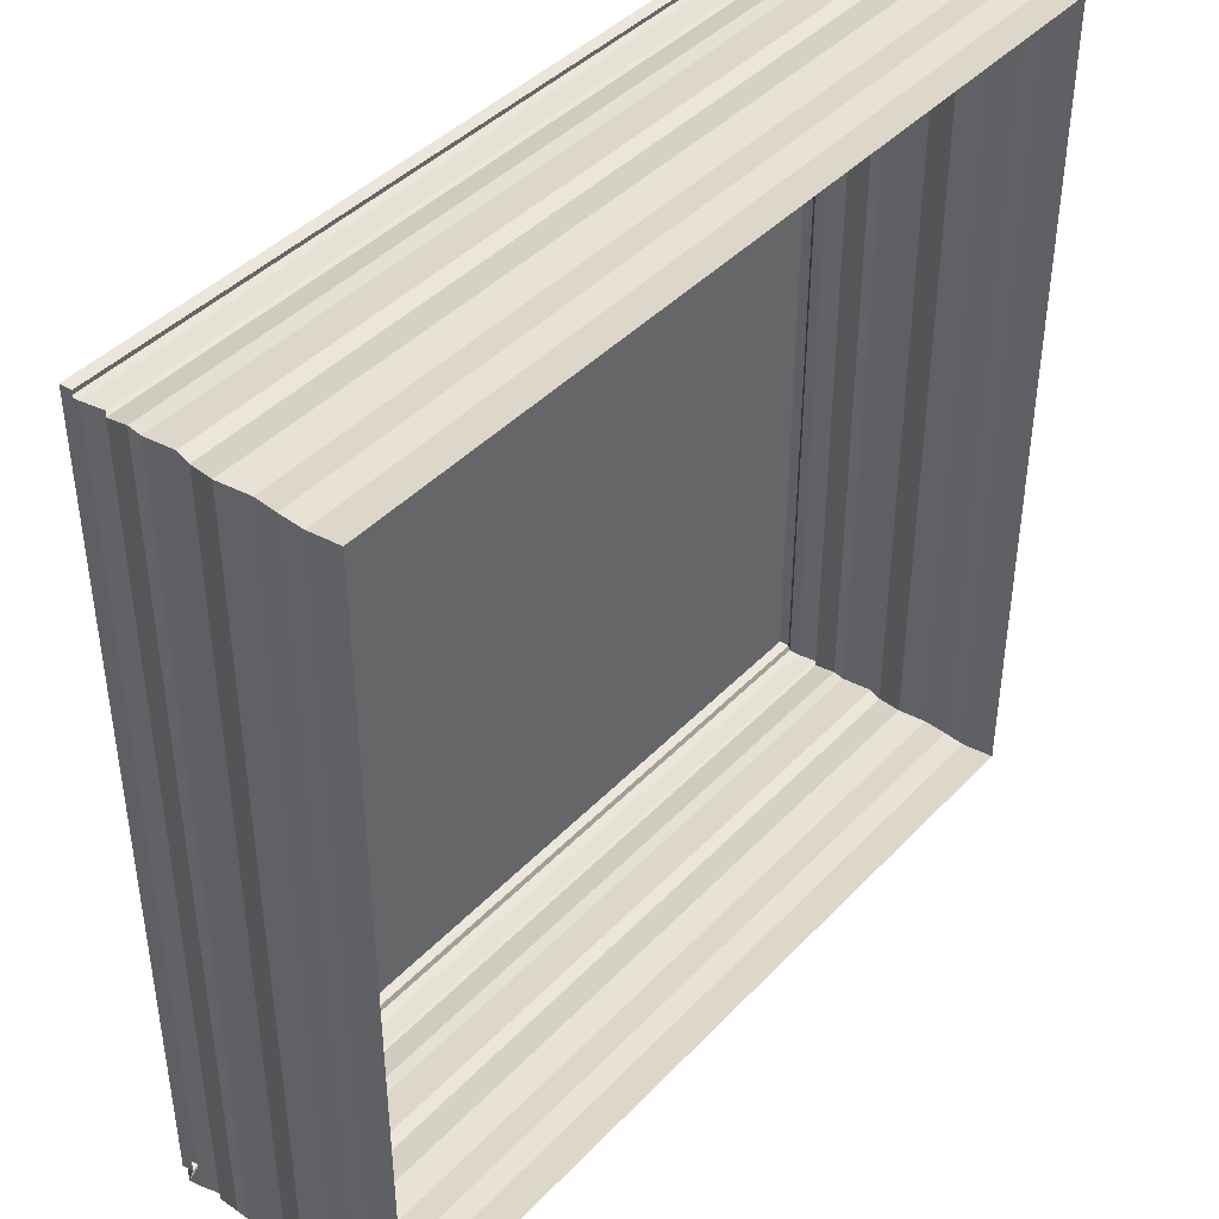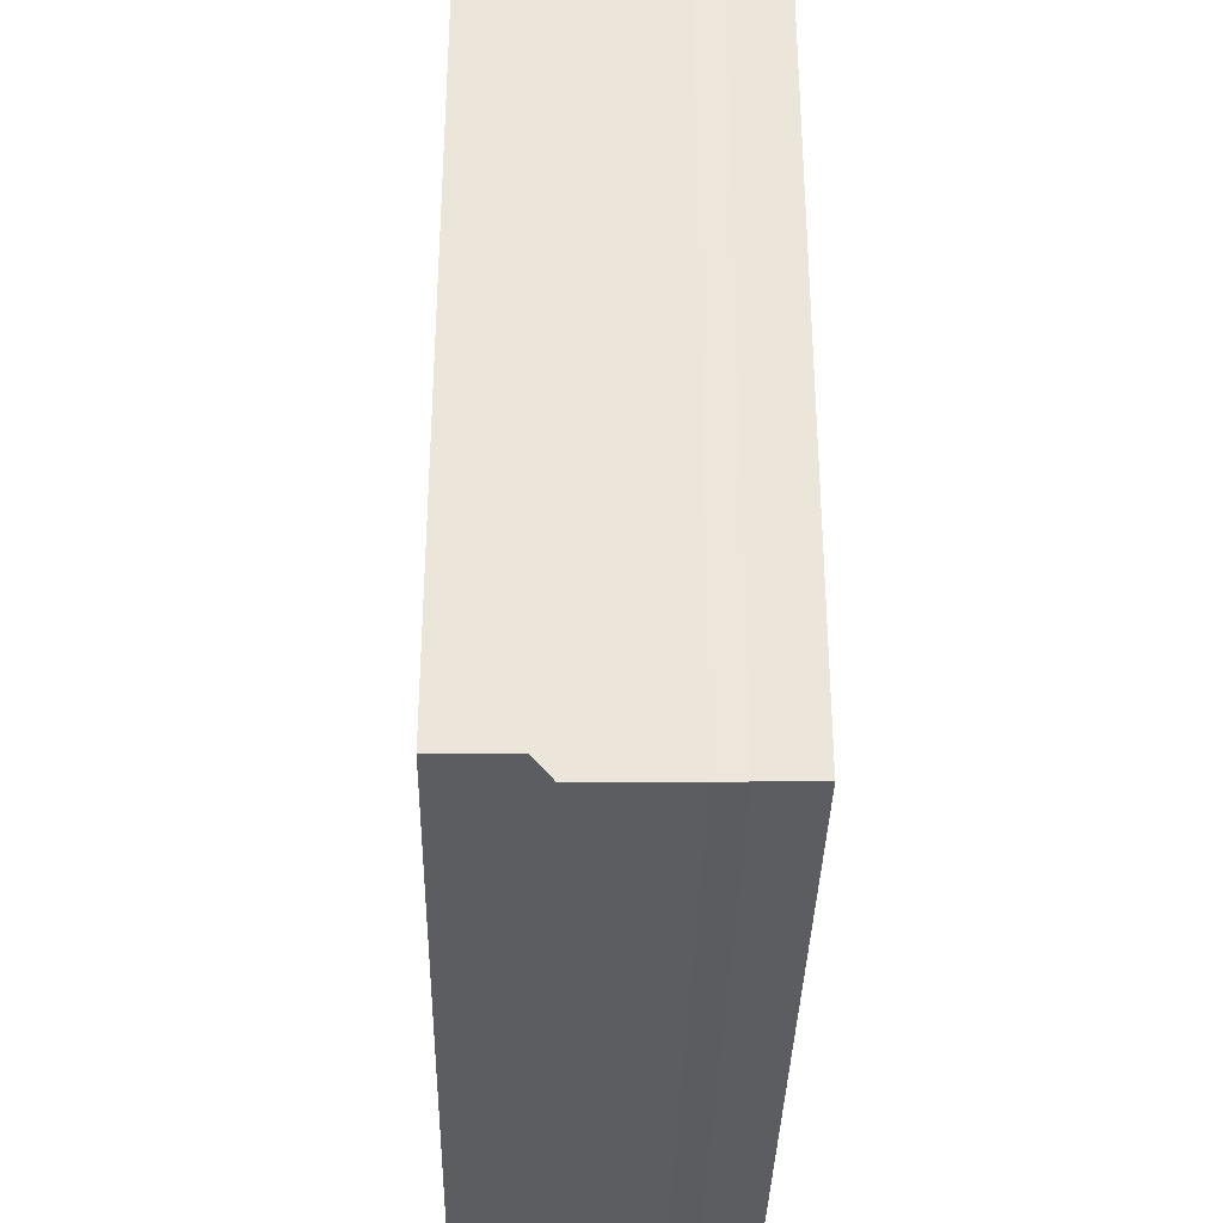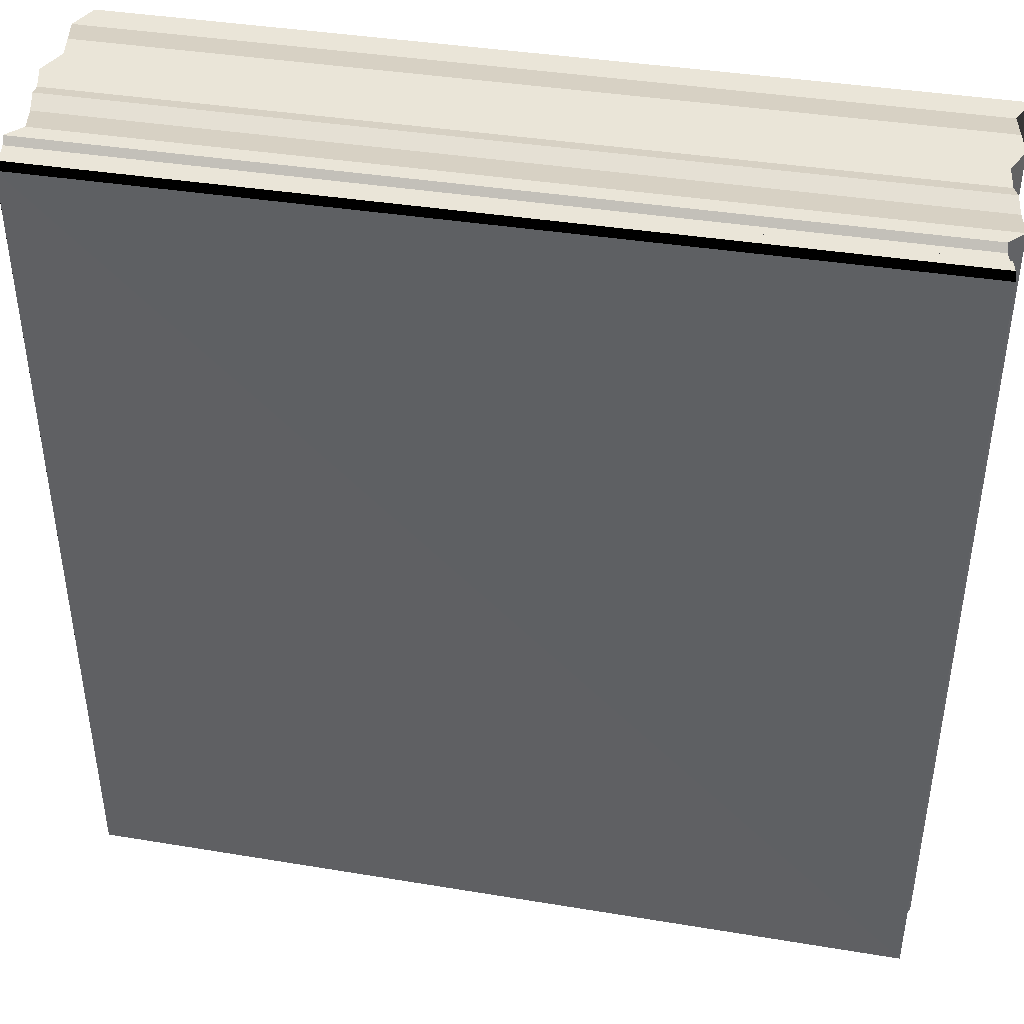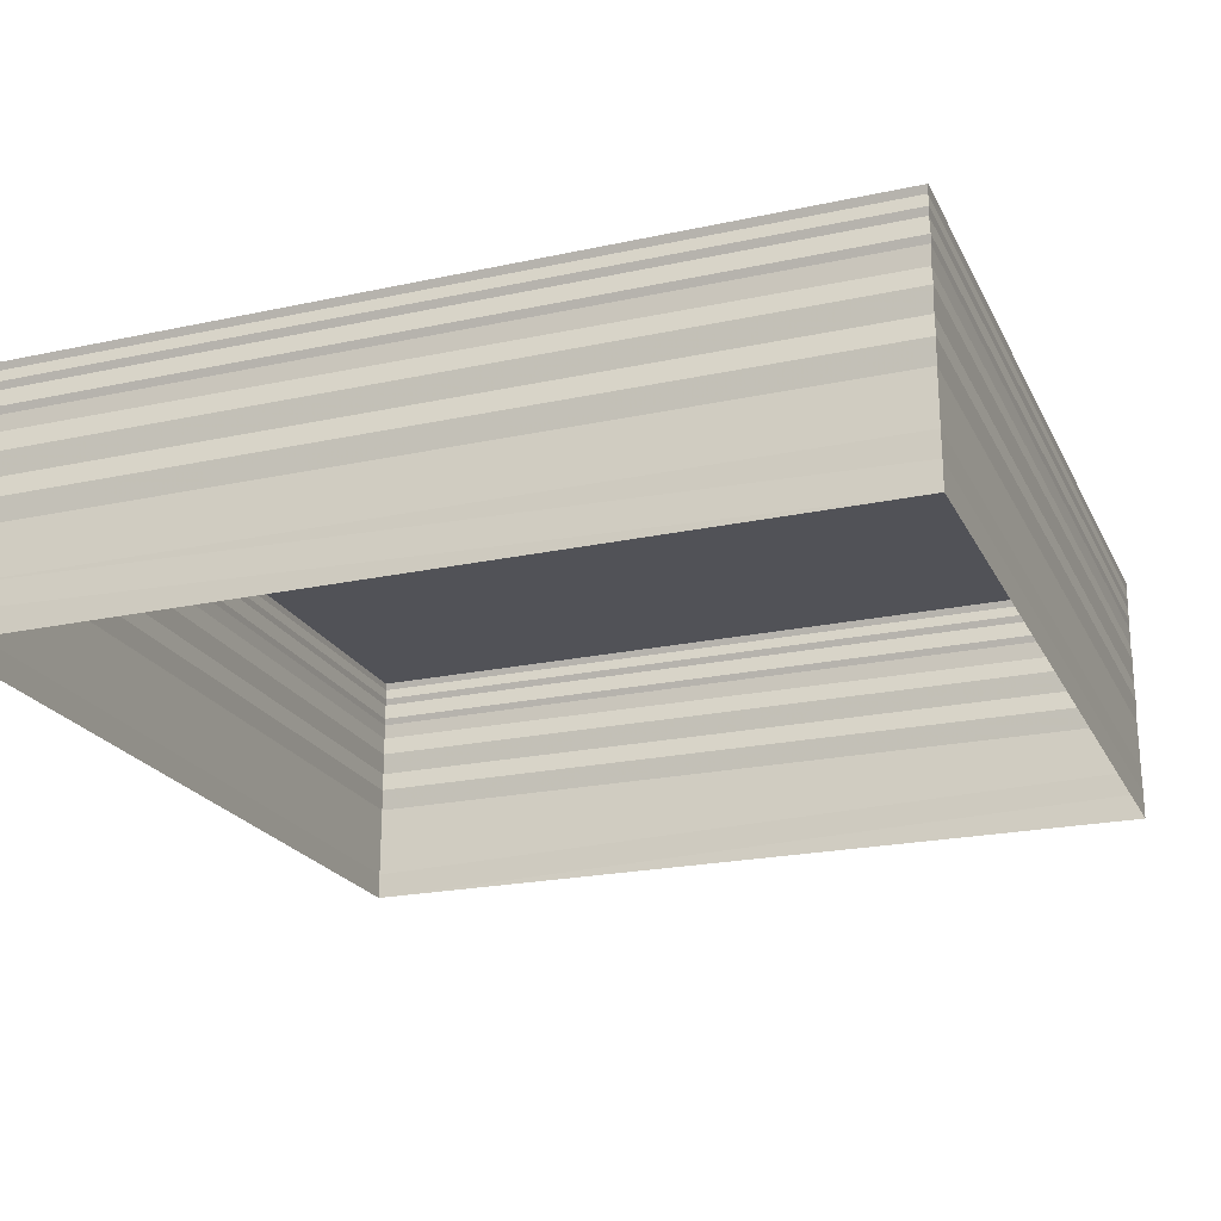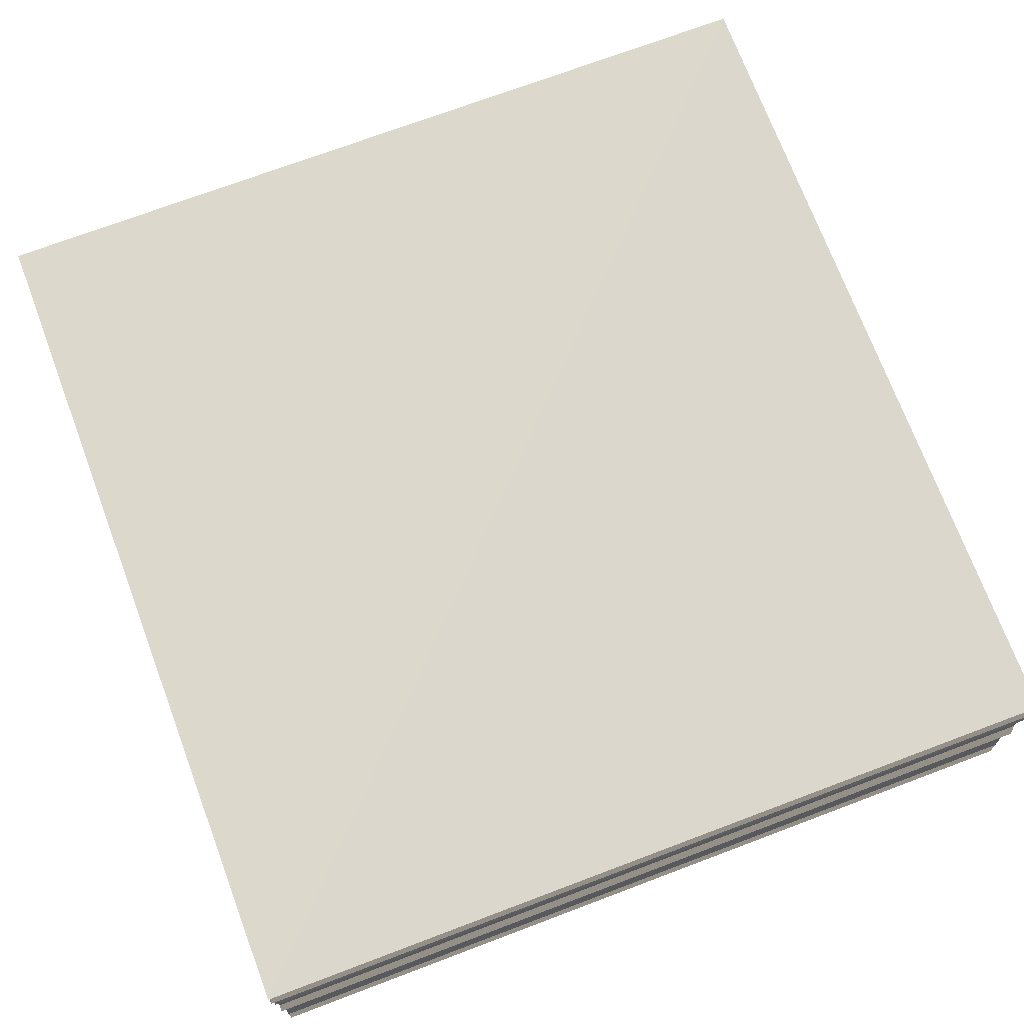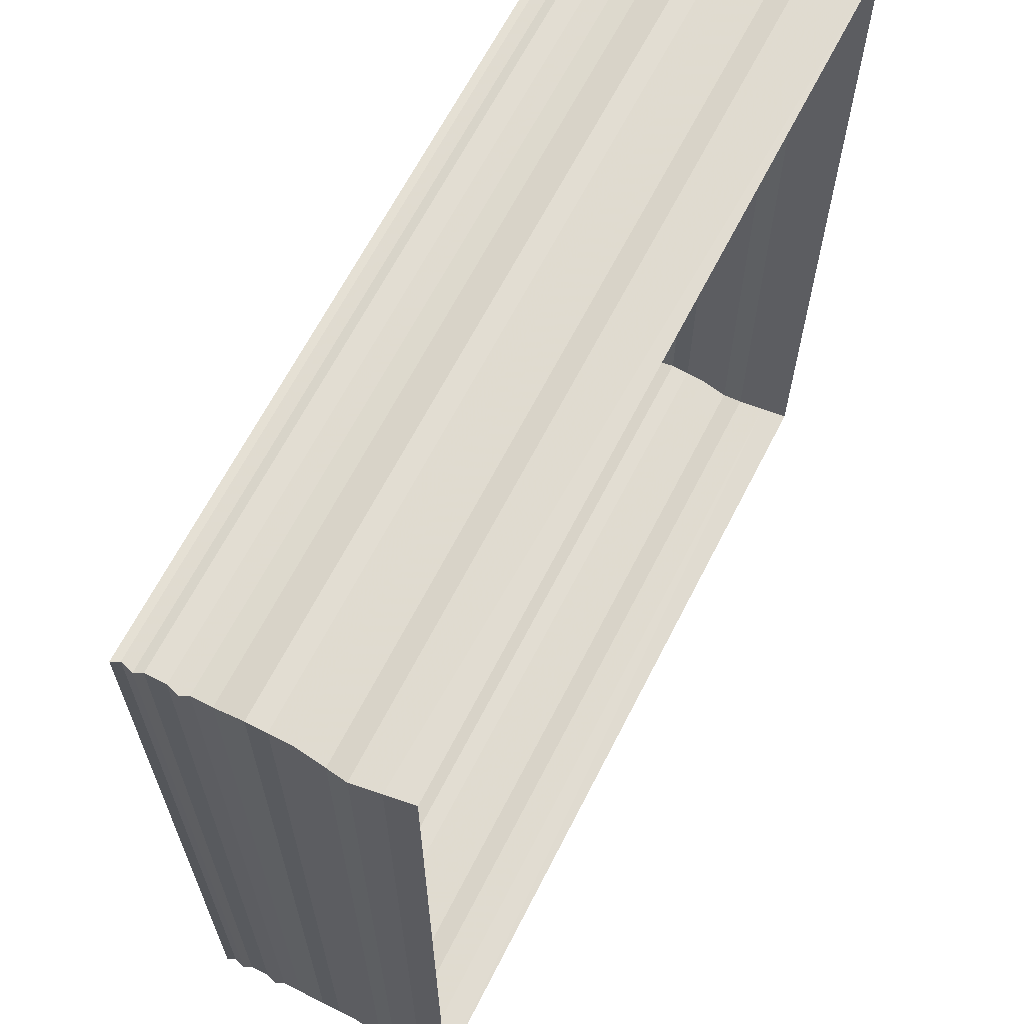
<metadata>
{"format":"obj","ext":"obj","renderer":"f3d","projection":"perspective","resolution":1024,"background":"white","views":[{"elev":42.7,"azim":129.5,"up":"+Y"},{"elev":-34.7,"azim":88.8,"up":"+Y"},{"elev":42.4,"azim":10.7,"up":"+Y"},{"elev":-21.6,"azim":21.1,"up":"+Z"},{"elev":72.7,"azim":-110.4,"up":"+Z"},{"elev":64.8,"azim":117.2,"up":"+Y"}]}
</metadata>
<code>
o 386
v 2206 1873 13.42
v 2206 1873 13.42
v 2206 1873 13.42
v 2206 1873 13.42
v 2206 1873 13.42
v 2206 1873 13.42
v 2206 1873 13.42
v 2206 1873 13.42
v 2206 1873 13.42
v 2206 1873 13.42
v 2206 1873 13.42
v 2206 1873 13.42
v 2206 1873 13.42
v 2206 1873 13.42
v 2206 1873 13.42
v 2206 1873 13.42
v 2206 1873 13.42
v 2206 1873 13.42
v 2206 1873 13.42
v 2206 1873 13.42
v 2206 1873 13.42
v 2206 1873 13.42
v 2206 1873 13.42
v 2206 1873 13.42
v 2206 1873 13.42
v 2206 1873 13.42
v 2206 1873 13.42
v 2206 1873 13.42
v 2206 1873 13.42
v 2206 1873 13.42
v 2206 1873 13.42
v 2206 1873 13.42
v 2206 1873 13.42
v 2206 1873 13.42
v 2206 1873 13.42
v 2206 1873 13.42
v 2206 1873 13.42
v 2206 1873 13.42
v 2206 1873 13.42
v 2206 1873 13.42
v 2206 1873 13.42
v 2206 1873 13.42
v 2206 1873 13.42
v 2206 1873 13.42
v 2206 1873 13.42
v 2206 1873 13.42
v 2206 1873 13.42
v 2206 1873 13.42
v 2206 1873 13.42
v 2206 1873 13.42
v 2206 1873 13.42
v 2206 1873 13.42
v 2206 1873 13.42
v 2206 1873 13.42
v 2206 1873 13.42
v 2206 1873 13.42
v 2206 1873 13.42
v 2206 1873 13.42
v 2206 1873 13.42
v 2206 1873 13.42
v 2206 1873 13.42
v 2206 1873 13.42
v 2206 1873 13.42
v 2206 1873 13.42
v 2206 1873 13.42
v 2206 1873 13.42
v 2206 1873 13.42
v 2206 1873 13.42
v 2206 1873 13.42
v 2206 1873 13.42
v 2206 1873 13.42
v 2206 1873 13.42
v 2206 1873 13.42
v 2206 1873 13.42
v 2206 1873 13.42
v 2206 1873 13.42
v 2206 1873 13.42
v 2206 1873 13.42
v 2206 1873 13.42
v 2206 1873 13.42
v 2206 1873 13.42
v 2206 1873 13.42
v 2206 1873 13.42
v 2206 1873 13.42
v 2206 1873 13.42
v 2206 1873 13.42
v 2206 1873 13.42
v 2206 1873 13.42
v 2206 1873 13.42
v 2206 1873 13.42
v 2206 1873 13.42
v 2206 1873 13.42
v 2206 1873 13.42
v 2206 1873 13.42
v 2206 1873 13.42
v 2206 1873 13.42
v 2206 1873 13.42
v 2206 1873 13.42
v 2206 1873 13.42
v 2206 1873 13.42
v 2206 1873 13.42
v 2206 1873 13.42
v 2206 1873 13.42
v 2206 1873 13.42
v 2206 1873 13.42
v 2206 1873 13.42
v 2206 1873 13.42
v 2206 1873 13.42
v 2206 1873 13.42
v 2206 1873 13.42
v 2206 1873 13.42
v 2206 1873 13.42
v 2206 1873 13.42
v 2206 1873 13.42
v 2206 1873 13.42
v 2206 1873 13.42
v 2206 1873 13.42
v 2206 1873 13.42
v 2206 1873 13.42
v 2206 1873 13.42
v 2206 1873 13.42
v 2206 1873 13.42
v 2206 1873 13.42
v 2206 1873 13.42
v 2206 1873 13.42
v 2206 1873 13.42
v 2206 1873 13.42
v 2206 1873 13.42
v 2206 1873 13.42
v 2206 1873 13.42
v 2206 1873 13.42
v 2206 1873 13.42
v 2206 1873 13.42
v 2206 1873 13.42
v 2206 1873 13.42
v 2206 1873 13.42
v 2206 1873 13.42
v 2206 1873 13.42
v 2206 1873 13.42
v 2206 1873 13.42
v 2206 1873 13.42
v 2206 1873 13.42
v 2206 1873 13.42
v 2206 1873 13.42
v 2206 1873 13.42
v 2206 1873 13.42
v 2206 1873 13.42
v 2206 1873 13.42
v 2206 1873 13.42
v 2206 1873 13.42
v 2206 1873 13.42
v 2206 1873 13.42
v 2206 1873 13.42
v 2206 1873 13.42
v 2206 1873 13.42
v 2206 1873 13.42
v 2206 1873 13.42
v 2206 1873 13.42
v 2206 1873 13.42
v 2206 1873 13.42
v 2206 1873 13.42
v 2206 1873 13.42
v 2206 1873 13.42
v 2206 1873 13.42
v 2206 1873 13.42
v 2206 1873 13.42
v 2206 1873 13.42
v 2206 1873 13.42
v 2206 1873 13.42
v 2206 1873 13.42
v 2206 1873 13.42
v 2206 1873 13.42
v 2206 1873 13.42
v 2206 1873 13.42
v 2206 1873 13.42
v 2206 1873 13.42
v 2206 1873 13.42
v 2206 1873 13.42
v 2206 1873 13.42
v 2206 1873 13.42
f 1 2 3
f 3 4 5
f 4 6 7
f 5 8 9
f 8 7 10
f 9 11 12
f 11 10 13
f 12 14 15
f 14 13 16
f 15 17 18
f 17 16 19
f 18 20 21
f 20 19 22
f 21 23 24
f 23 22 25
f 24 26 27
f 26 25 28
f 27 29 30
f 29 28 31
f 30 32 33
f 32 31 34
f 33 35 36
f 35 34 37
f 36 38 39
f 38 37 40
f 39 41 42
f 41 40 43
f 42 44 45
f 46 43 47
f 48 49 44
f 50 51 46
f 52 53 49
f 54 55 50
f 56 52 57
f 57 48 58
f 59 60 56
f 60 61 53
f 62 63 59
f 63 64 61
f 65 66 62
f 66 67 64
f 68 69 65
f 69 70 67
f 71 72 68
f 72 73 70
f 74 75 71
f 75 76 73
f 77 78 74
f 78 79 76
f 80 81 77
f 81 82 79
f 83 84 80
f 84 85 82
f 86 87 83
f 87 88 85
f 89 90 88
f 91 89 86
f 92 93 91
f 94 95 96
f 96 97 98
f 97 99 100
f 98 101 102
f 101 100 103
f 102 104 105
f 104 103 106
f 105 107 108
f 107 106 109
f 108 110 111
f 110 109 112
f 111 113 114
f 113 112 115
f 114 116 117
f 116 115 118
f 117 119 120
f 119 118 121
f 120 122 123
f 122 121 124
f 123 125 126
f 125 124 127
f 126 128 54
f 128 127 129
f 55 129 130
f 51 130 131
f 132 131 133
f 134 135 132
f 135 136 137
f 58 137 138
f 139 140 58
f 140 141 142
f 143 144 136
f 145 143 134
f 146 147 144
f 148 146 145
f 149 150 147
f 151 149 148
f 152 153 150
f 154 152 151
f 155 156 153
f 157 155 154
f 158 159 156
f 160 158 157
f 161 162 159
f 163 161 160
f 164 165 162
f 166 164 163
f 167 168 165
f 169 167 166
f 170 171 168
f 172 170 169
f 173 174 171
f 175 173 172
f 176 177 174
f 178 176 175
f 179 180 178

</code>
